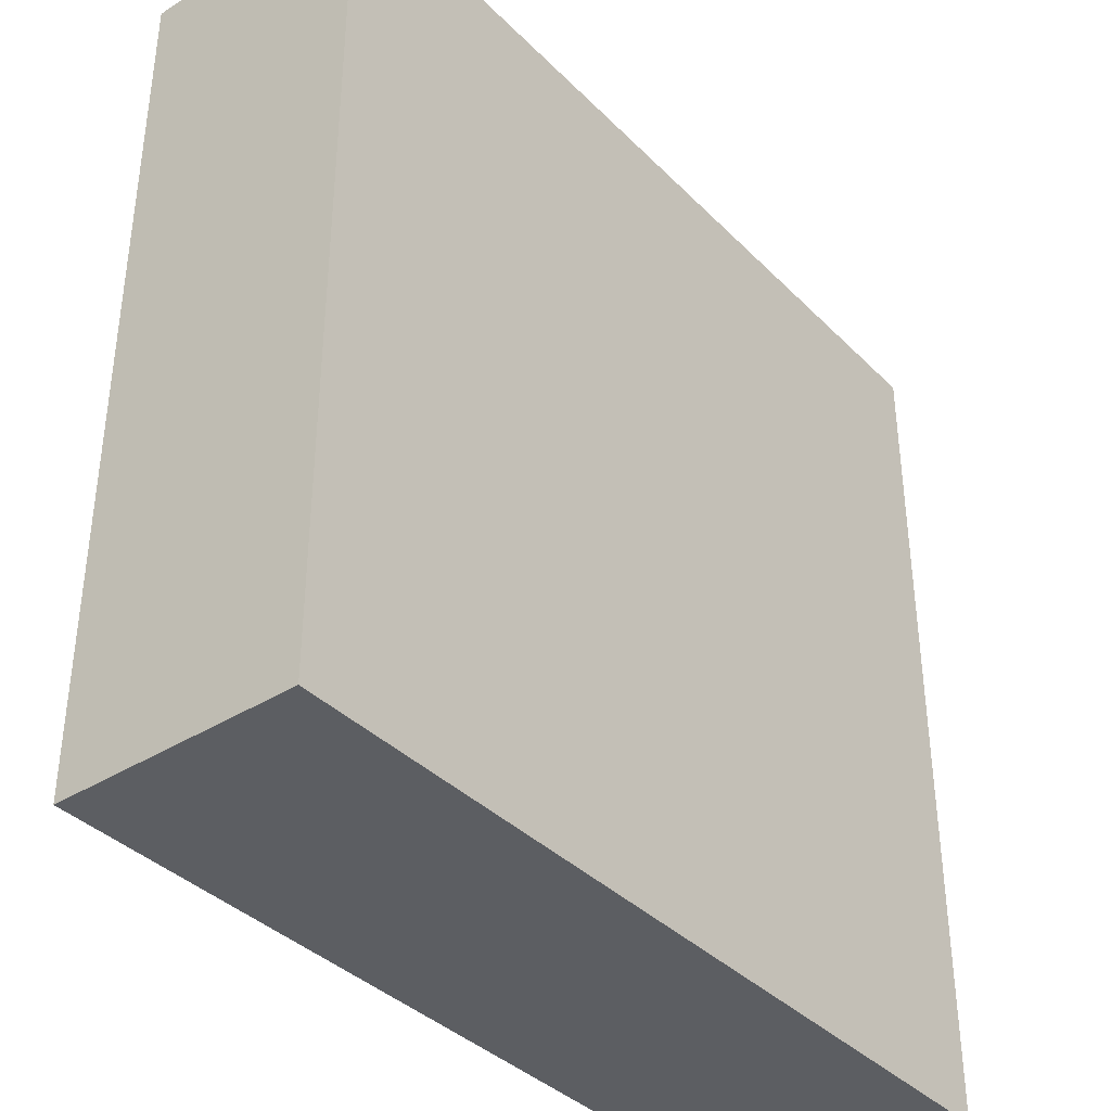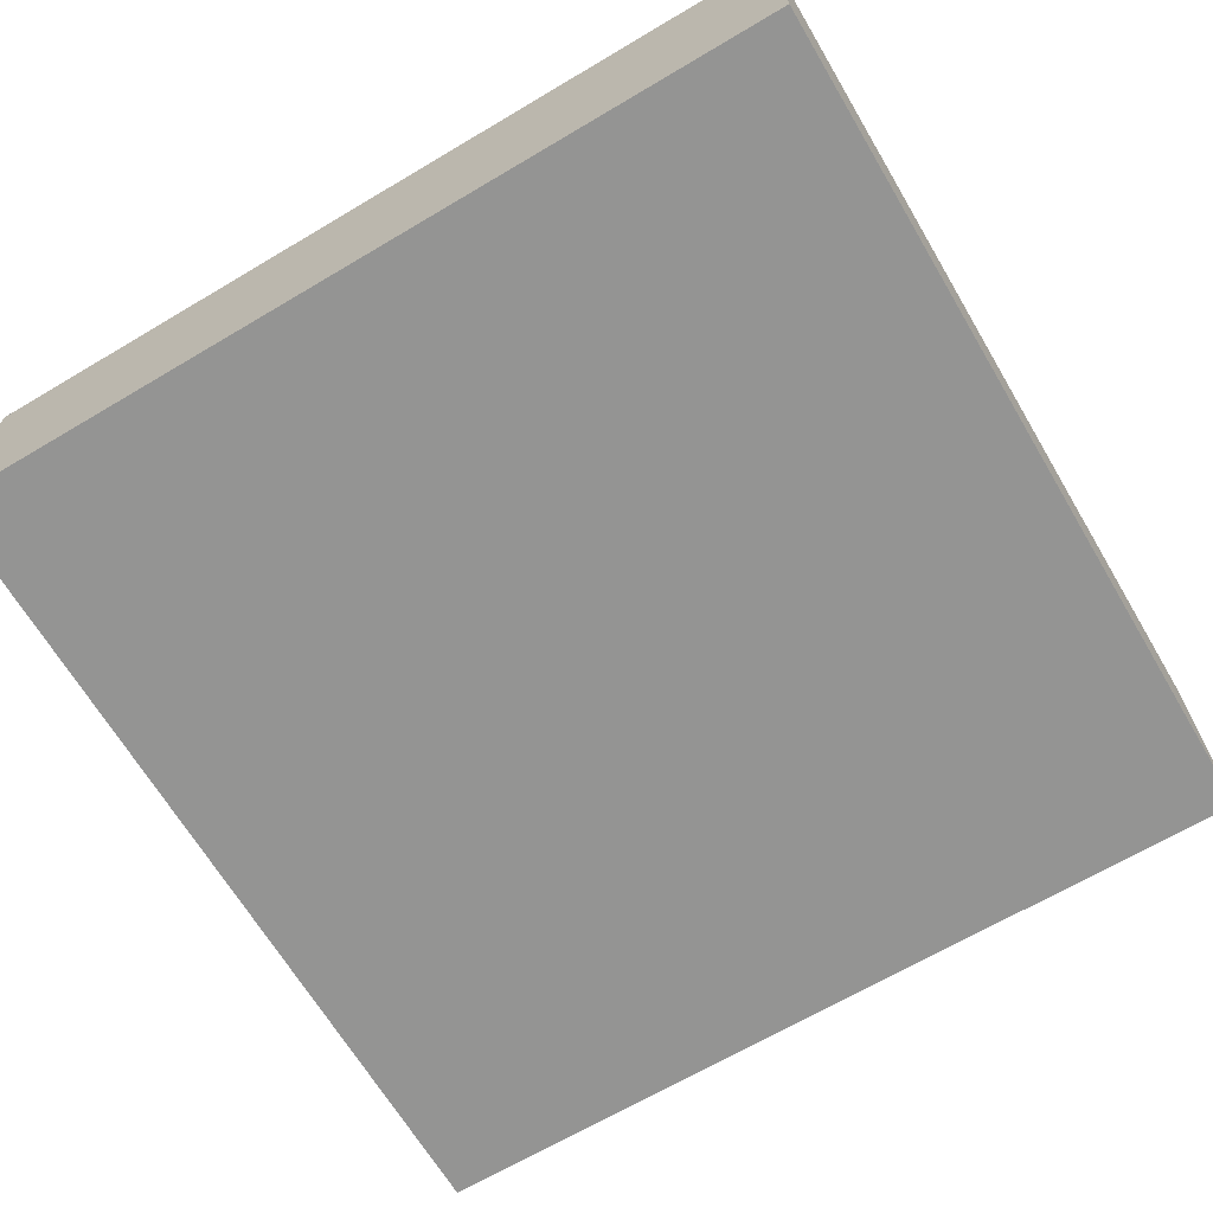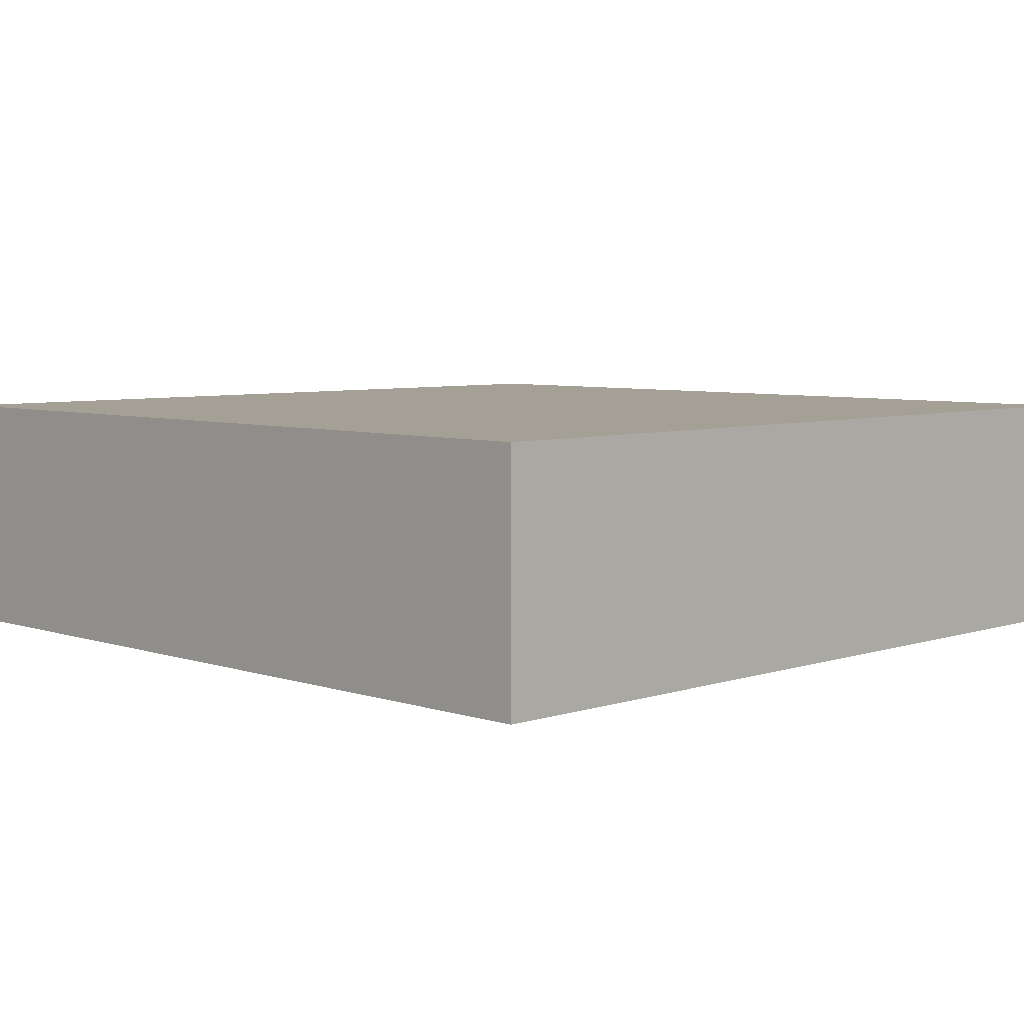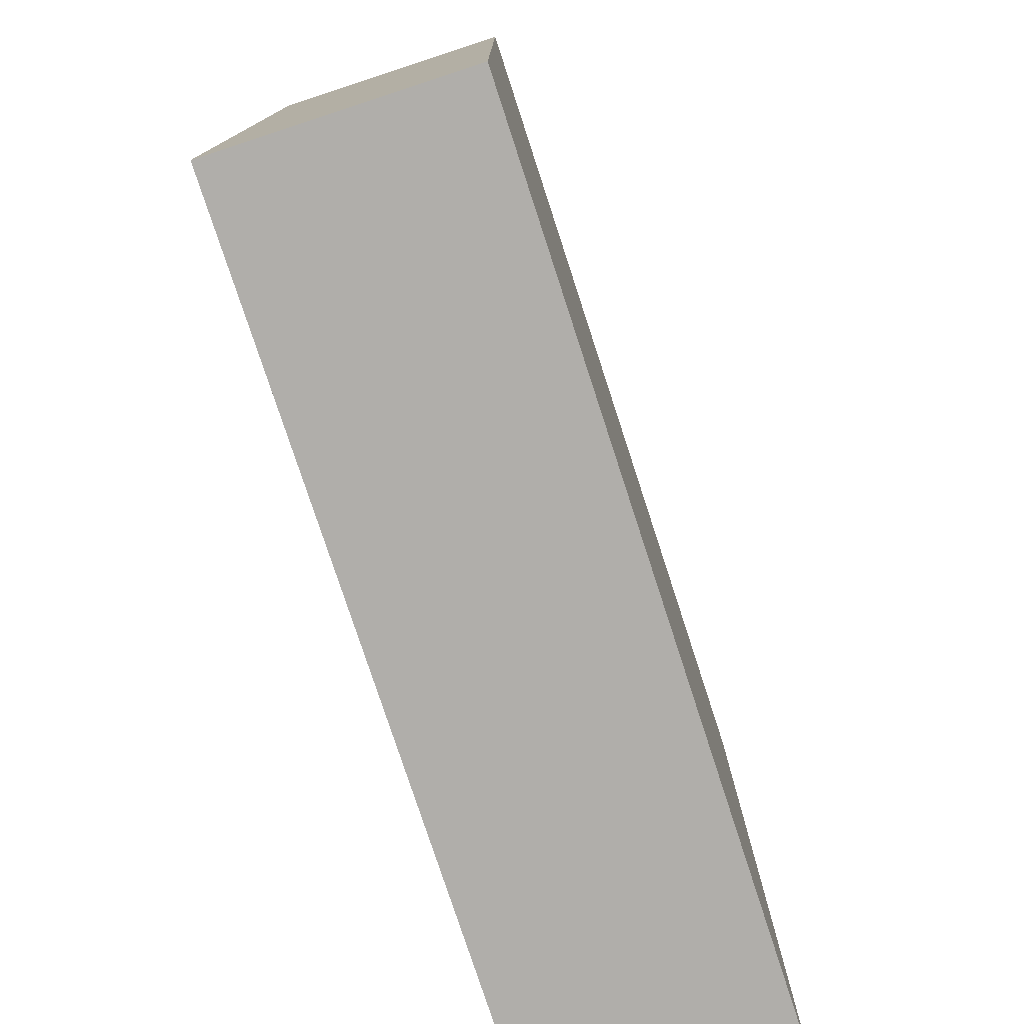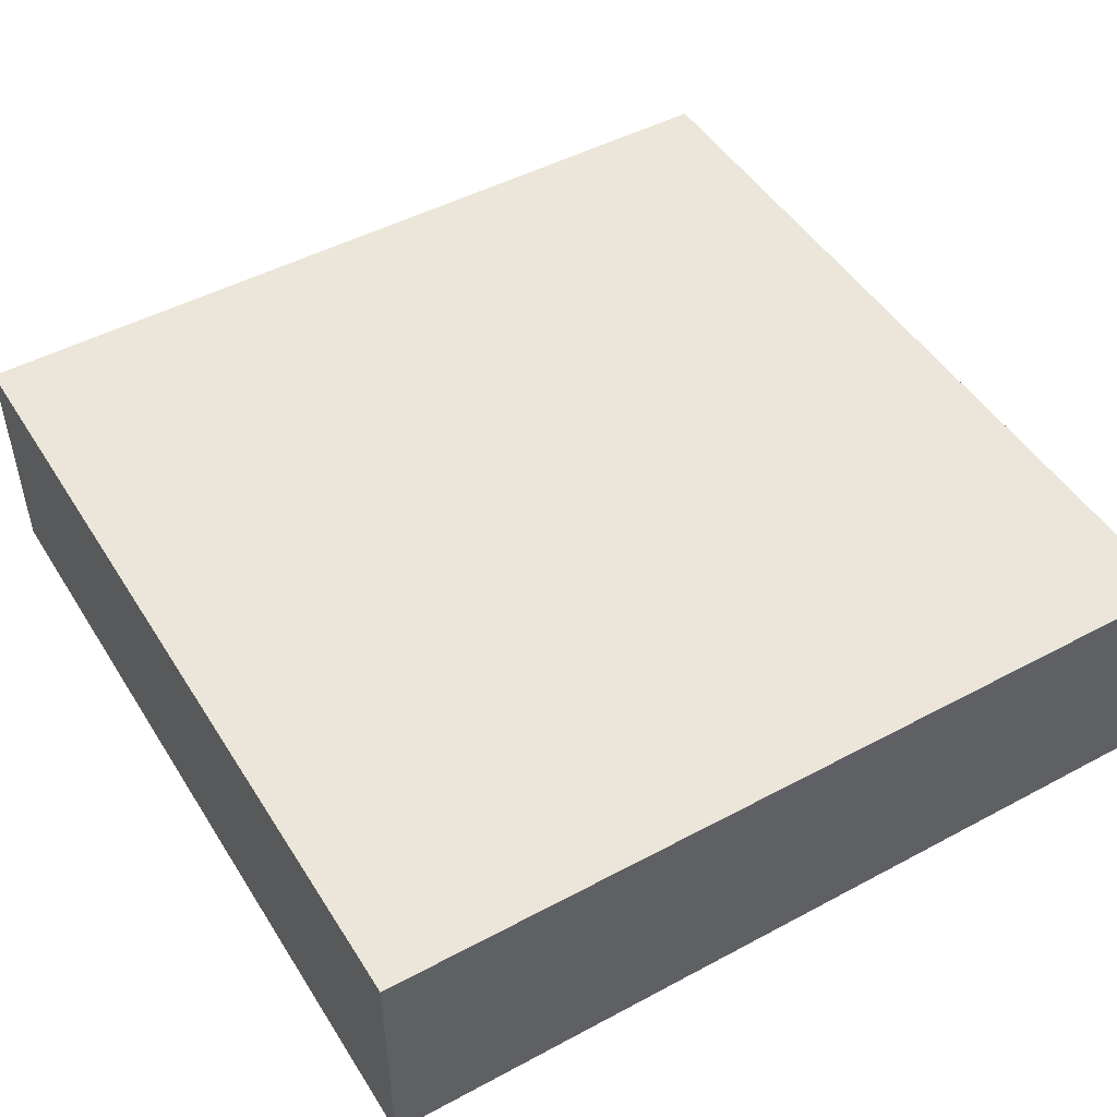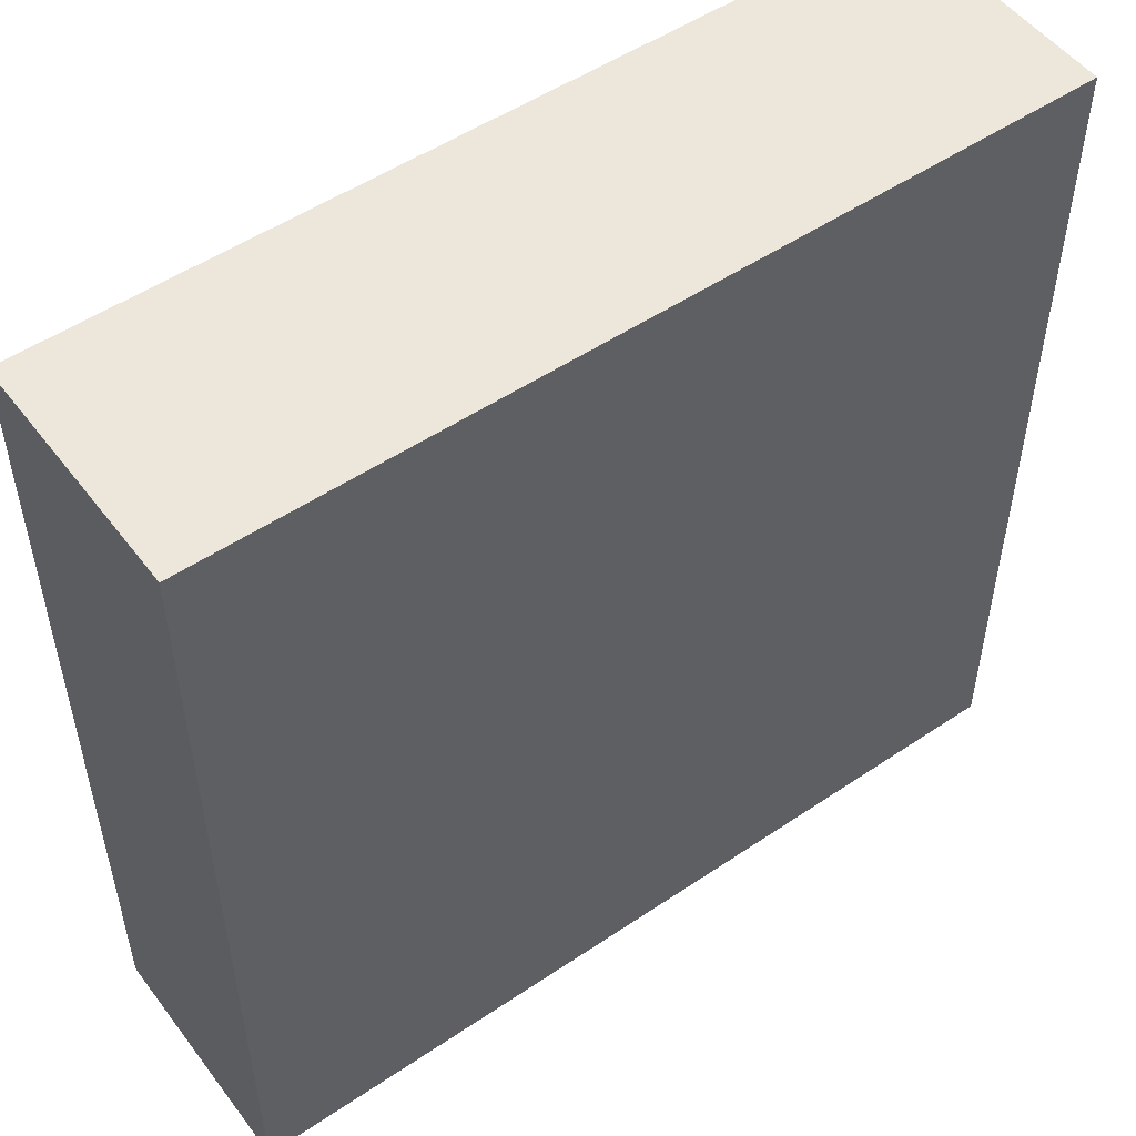
<metadata>
{"format":"obj","ext":"obj","renderer":"f3d","projection":"perspective","resolution":1024,"background":"white","views":[{"elev":-37.8,"azim":128.7,"up":"+Z"},{"elev":-67.0,"azim":30.7,"up":"+Y"},{"elev":5.8,"azim":45.1,"up":"+Y"},{"elev":-77.8,"azim":108.1,"up":"+Z"},{"elev":48.4,"azim":-120.9,"up":"+Y"},{"elev":51.8,"azim":-36.1,"up":"+Z"}]}
</metadata>
<code>
o
v 5.9 0 17.9
v 9.1 0 17.9
v 5.9 0.8 17.9
v 9.1 0.8 17.9
v 5.9 0.9 17.9
v 9.1 0.9 17.9
v 5.9 0 21.1
v 9.1 0 21.1
v 5.9 0.8 21.1
v 9.1 0.8 21.1
v 5.9 0.9 21.1
v 9.1 0.9 21.1
v 5.9 0 17.9
v 5.9 0.8 17.9
v 5.9 0.9 17.9
v 5.9 0 21.1
v 5.9 0.8 21.1
v 5.9 0.9 21.1
v 9.1 0 17.9
v 9.1 0.8 17.9
v 9.1 0.9 17.9
v 9.1 0 21.1
v 9.1 0.8 21.1
v 9.1 0.9 21.1
v 5.9 0 17.9
v 5.9 0 21.1
v 9.1 0 17.9
v 9.1 0 21.1
v 5.9 0.9 17.9
v 5.9 0.9 21.1
v 9.1 0.9 17.9
v 9.1 0.9 21.1
f 3 2 1
f 4 2 3
f 5 4 3
f 6 4 5
f 7 8 9
f 9 8 10
f 9 10 11
f 11 10 12
f 16 14 13
f 17 15 14
f 17 14 16
f 18 15 17
f 19 20 22
f 20 21 23
f 22 20 23
f 23 21 24
f 27 26 25
f 28 26 27
f 29 30 31
f 31 30 32

</code>
